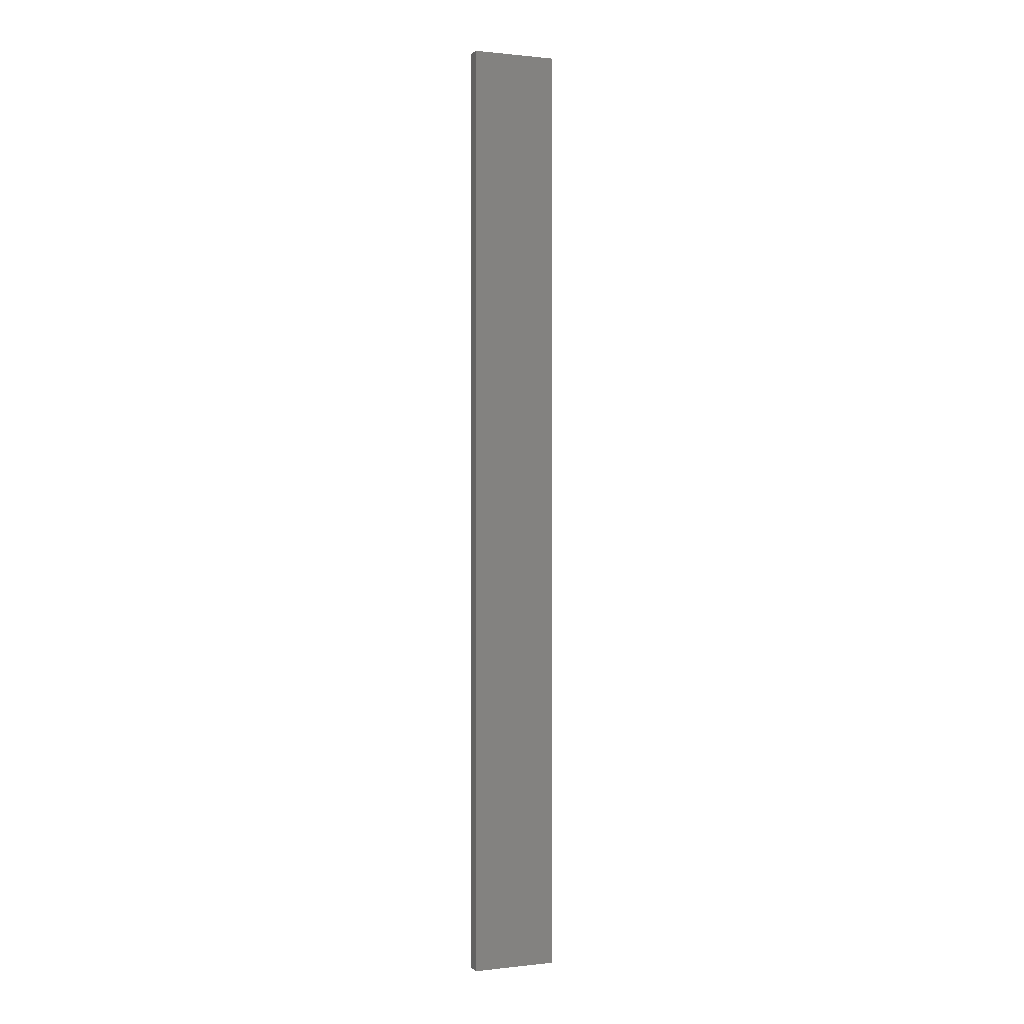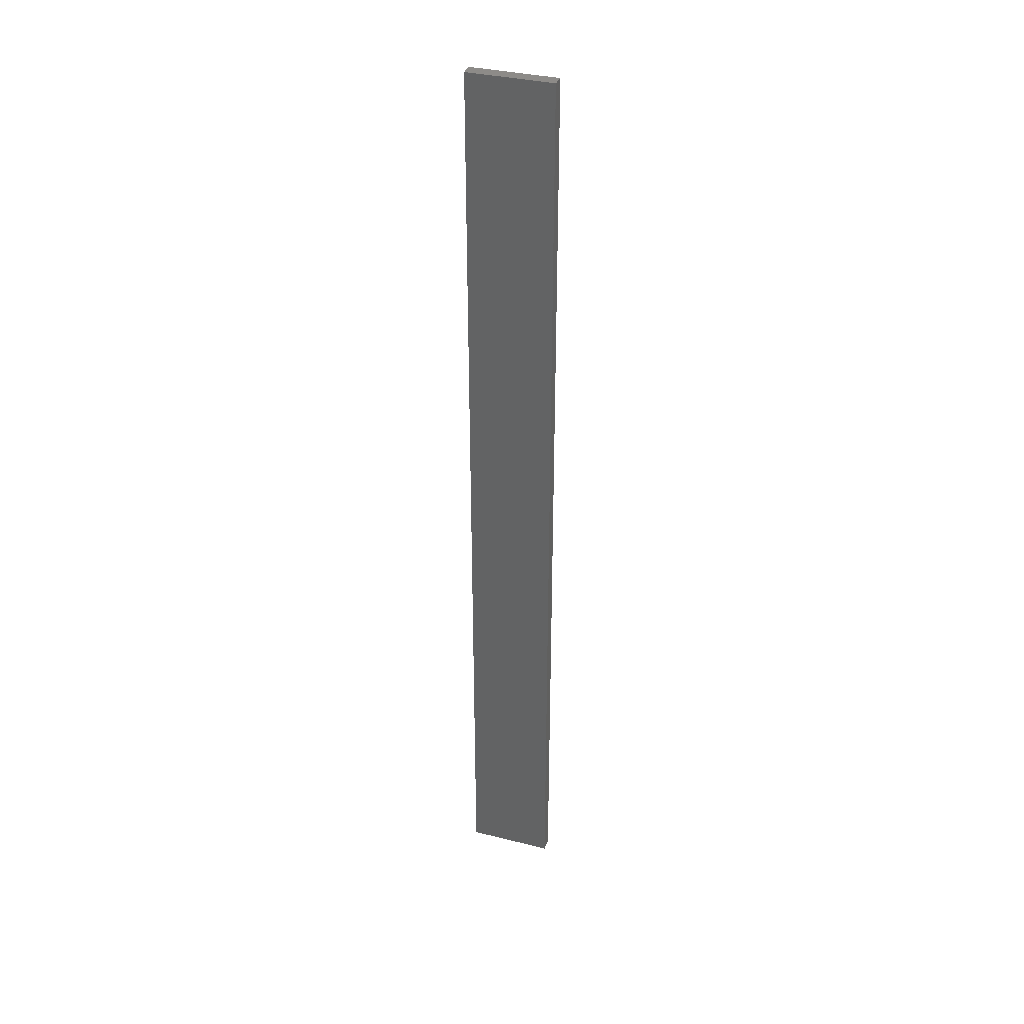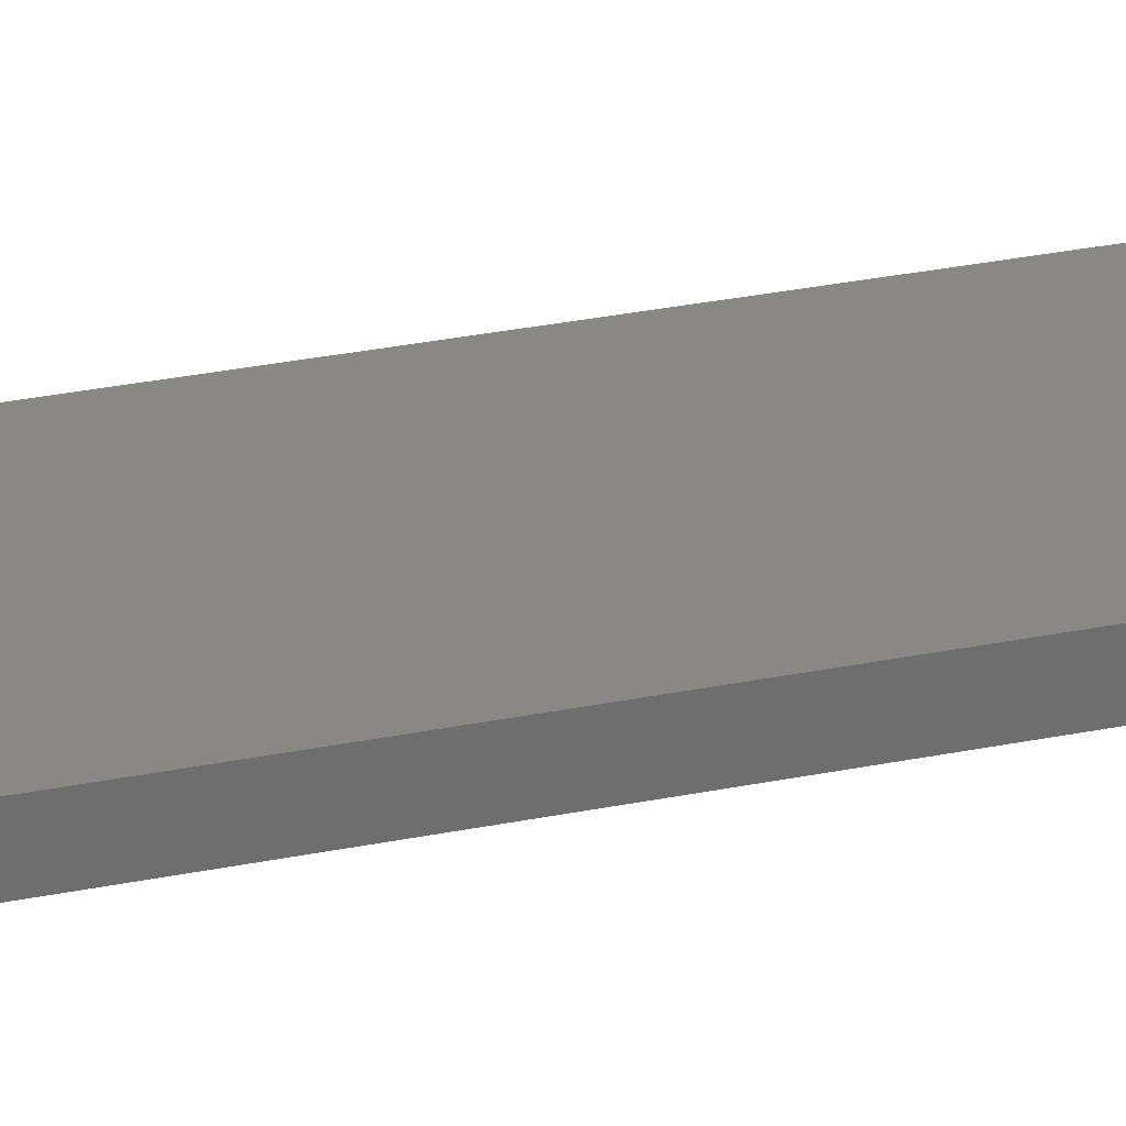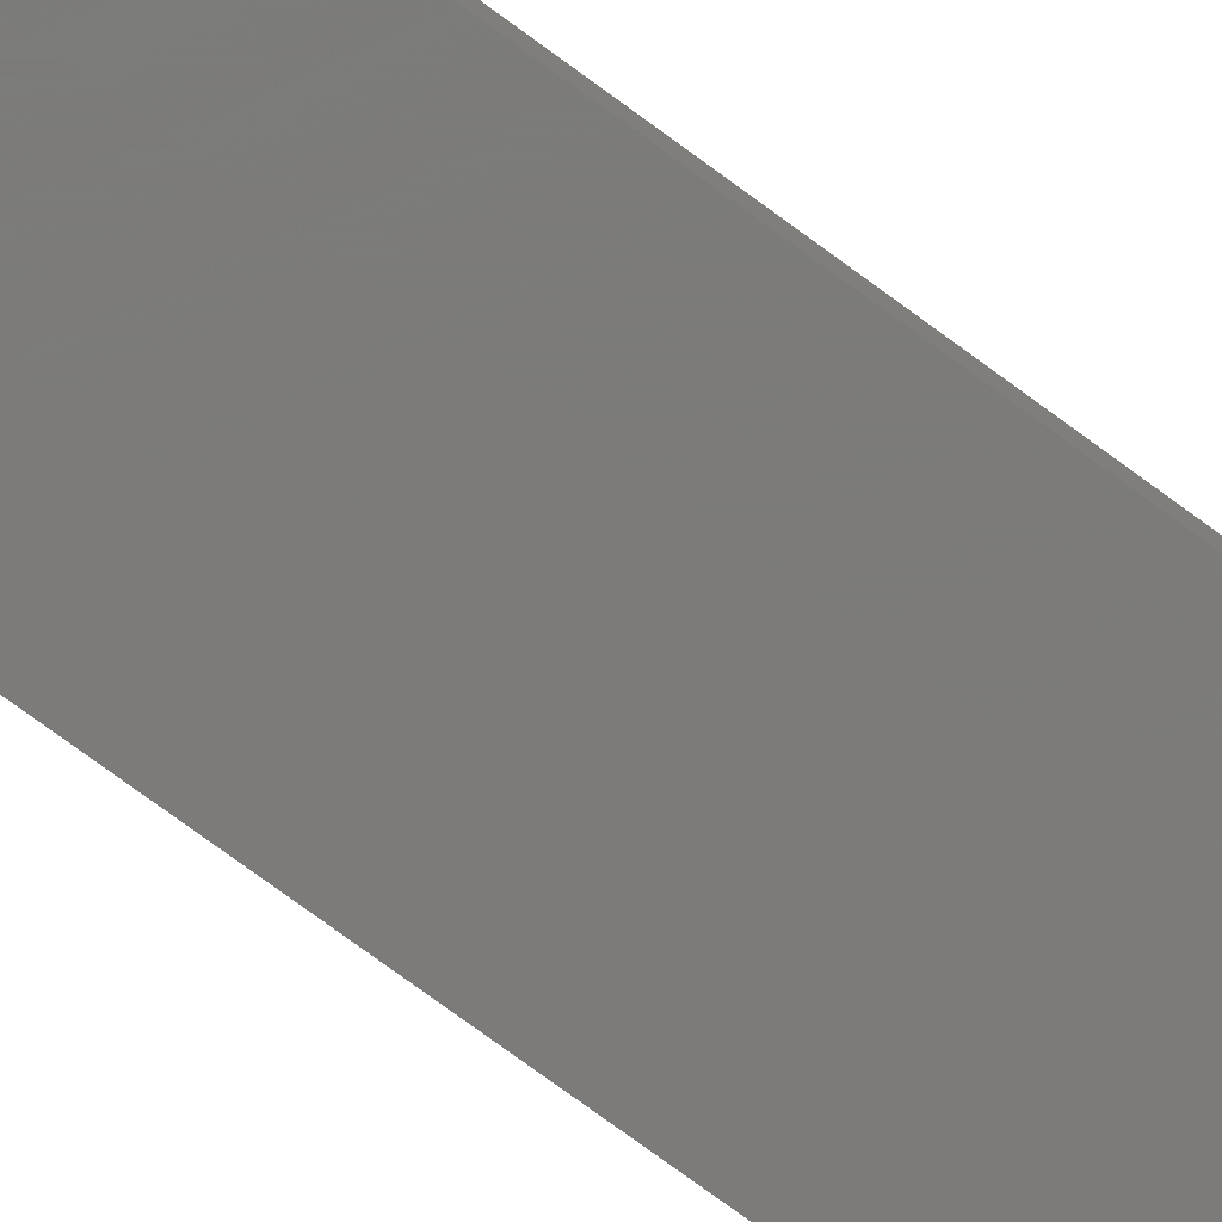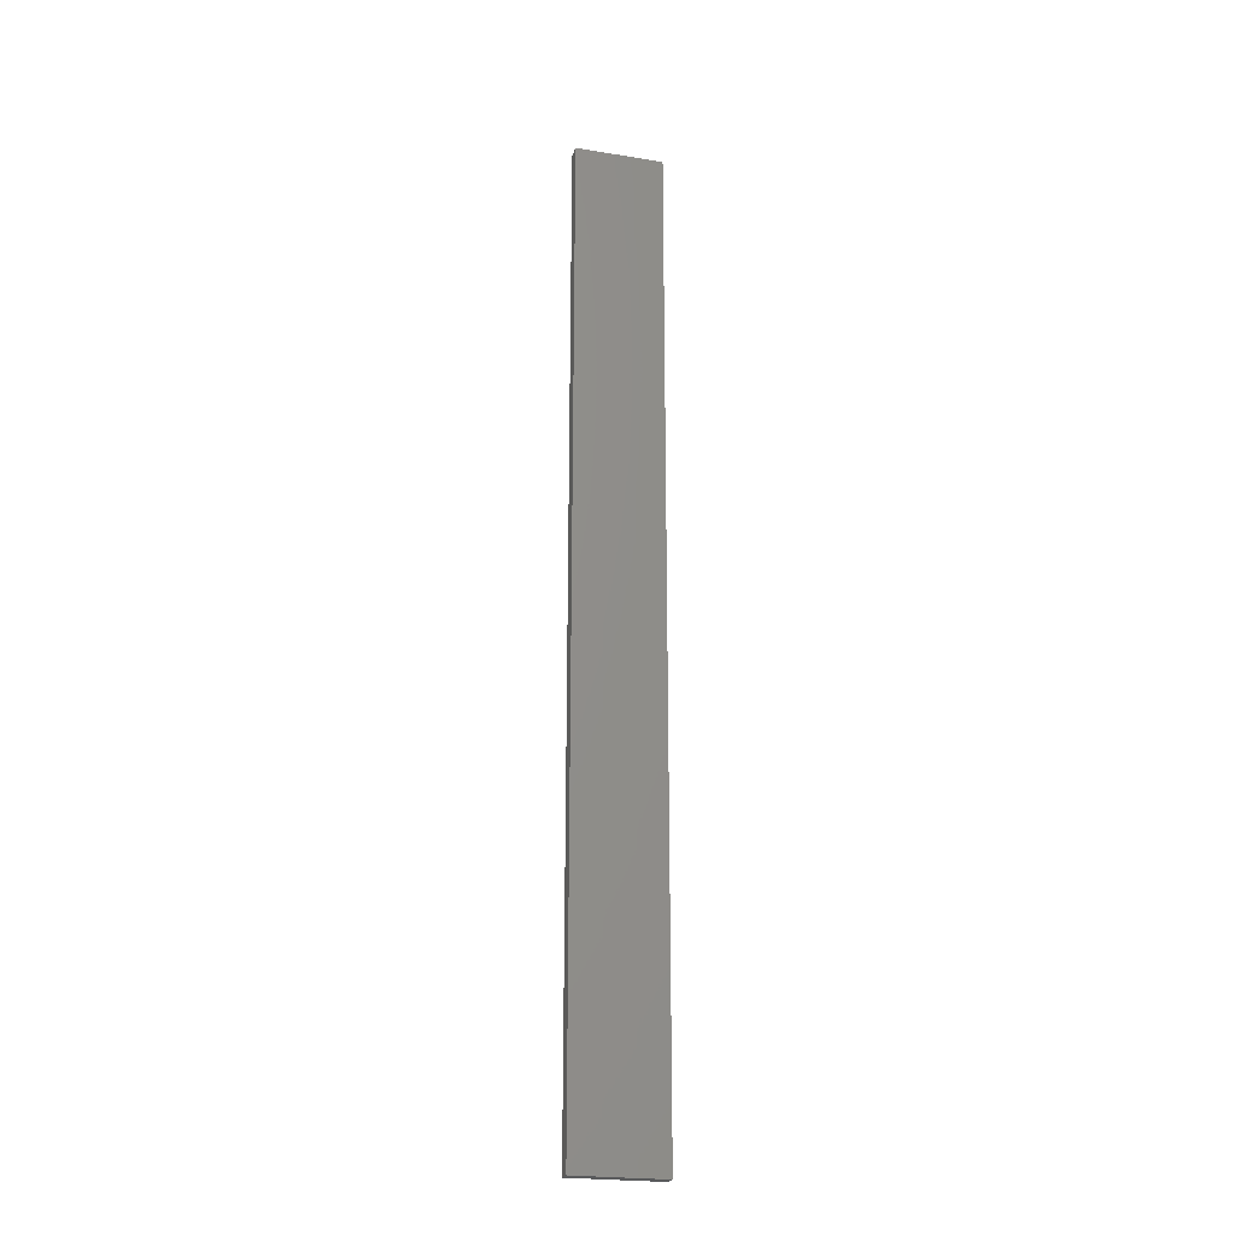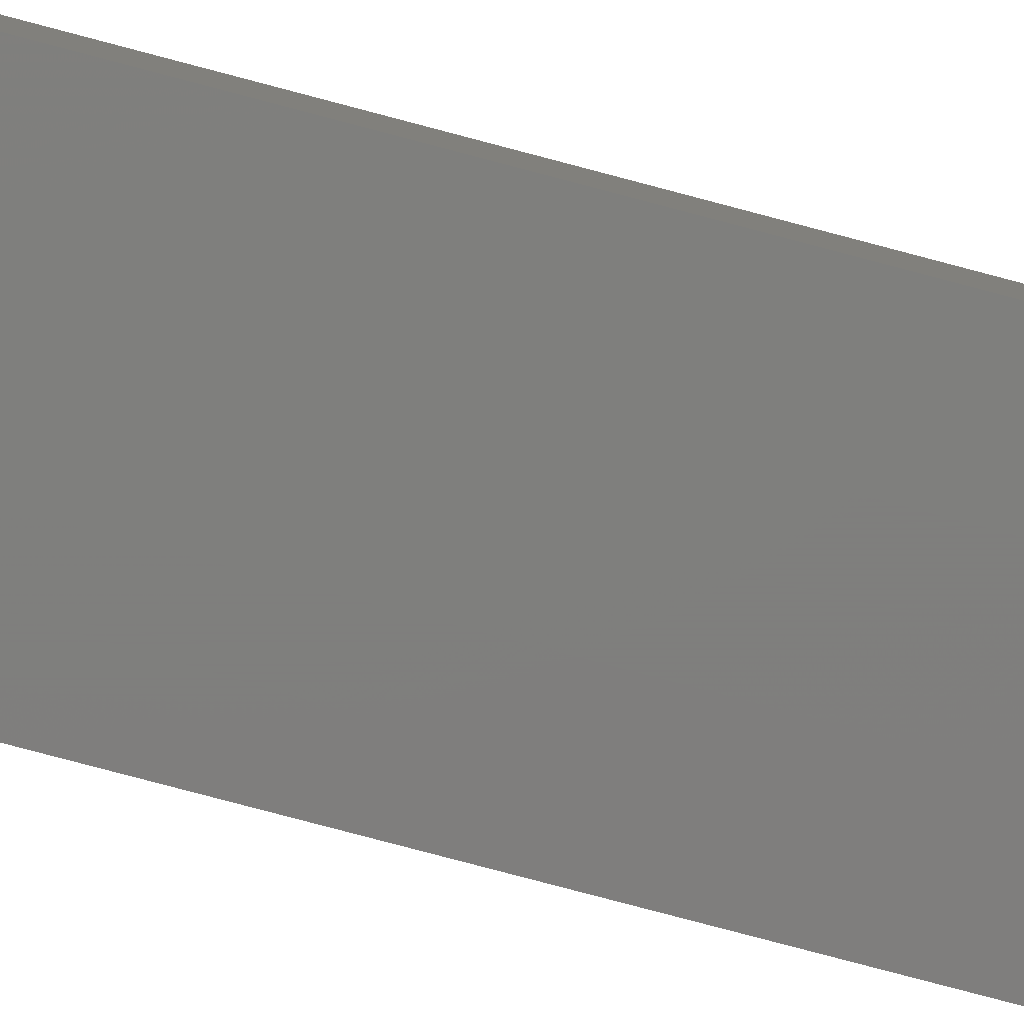
<metadata>
{"format":"stl","ext":"stl","renderer":"f3d","projection":"perspective","resolution":1024,"background":"white","views":[{"elev":0.6,"azim":145.4,"up":"+Z"},{"elev":35.0,"azim":-173.6,"up":"+Z"},{"elev":16.2,"azim":61.8,"up":"+Y"},{"elev":-65.2,"azim":-128.1,"up":"+Y"},{"elev":-23.0,"azim":-27.5,"up":"+Z"},{"elev":-66.9,"azim":-105.8,"up":"+Y"}]}
</metadata>
<code>
# stl→obj: 16 verts, 28 faces
v -19.29 -2.338 -63.91
v -19.19 -2.361 -63.91
v -19.19 -2.361 -60.32
v -19.29 -2.338 -60.32
v -19.4 -2.316 -60.32
v -19.4 -2.316 -63.91
v -19.5 -2.293 -60.32
v -19.5 -2.293 -63.91
v -19.49 -2.244 -63.91
v -19.49 -2.244 -60.32
v -19.18 -2.312 -60.32
v -19.18 -2.312 -63.91
v -19.28 -2.289 -60.32
v -19.28 -2.289 -63.91
v -19.39 -2.267 -63.91
v -19.39 -2.267 -60.32
f 1 2 3
f 1 3 4
f 1 4 5
f 6 5 7
f 6 1 5
f 8 6 7
f 8 7 9
f 7 10 9
f 11 12 13
f 12 14 13
f 13 15 16
f 16 15 10
f 14 15 13
f 15 9 10
f 12 3 2
f 11 3 12
f 16 10 7
f 5 16 7
f 4 13 16
f 4 16 5
f 3 11 13
f 3 13 4
f 15 6 9
f 9 6 8
f 14 1 15
f 15 1 6
f 12 2 14
f 14 2 1

</code>
